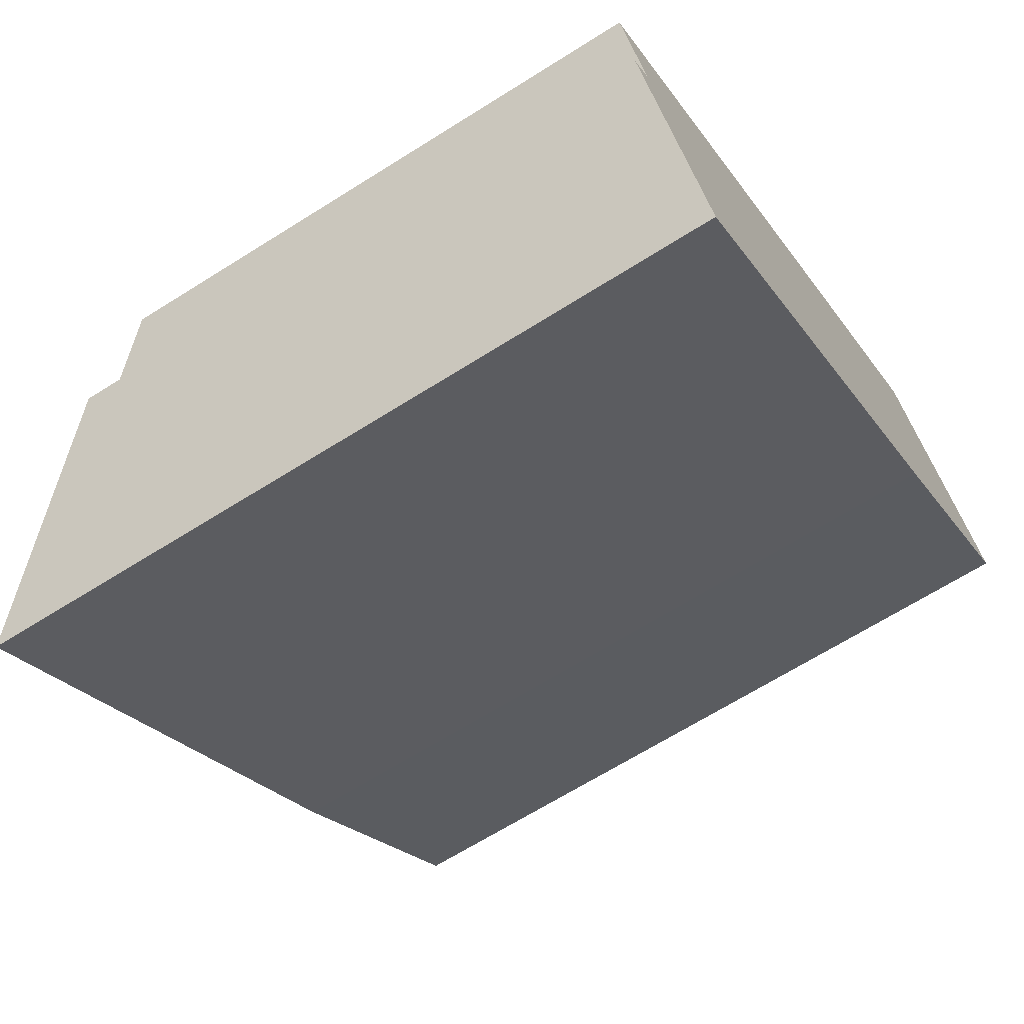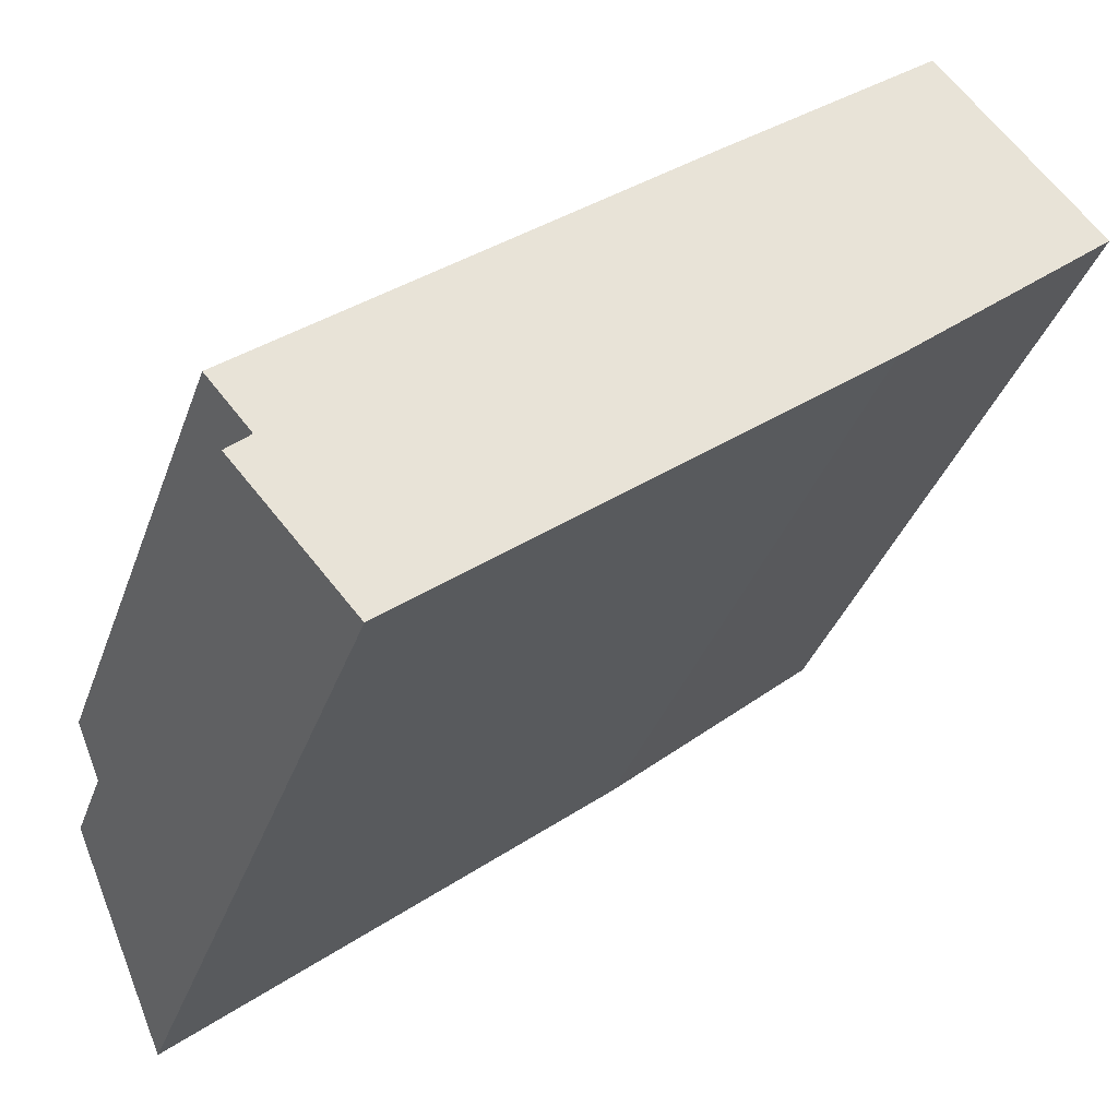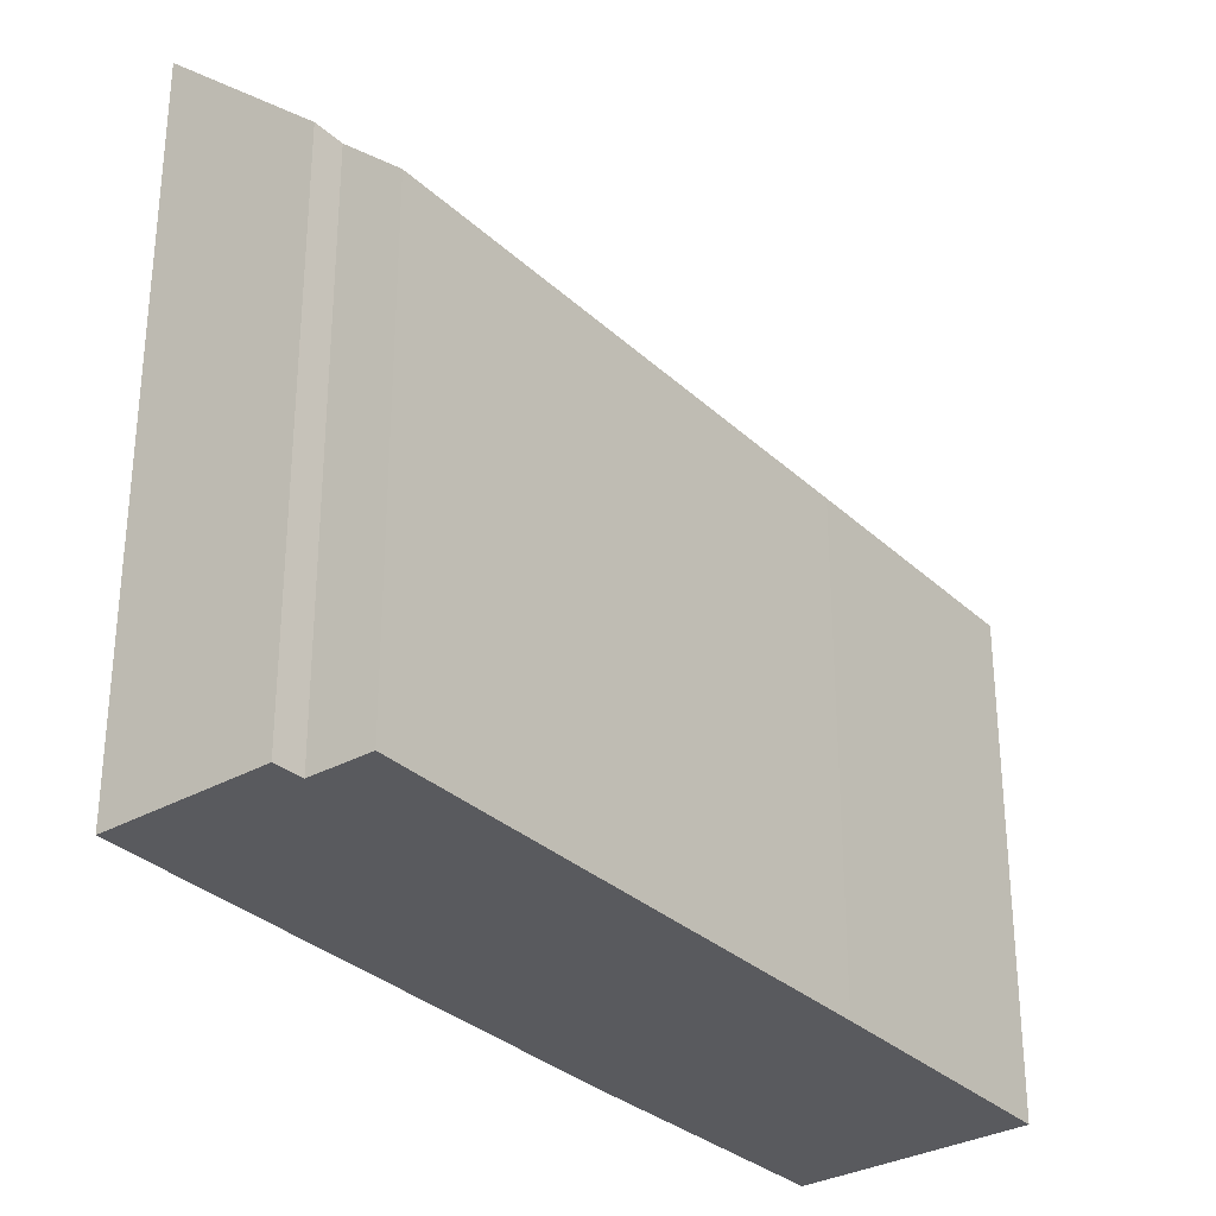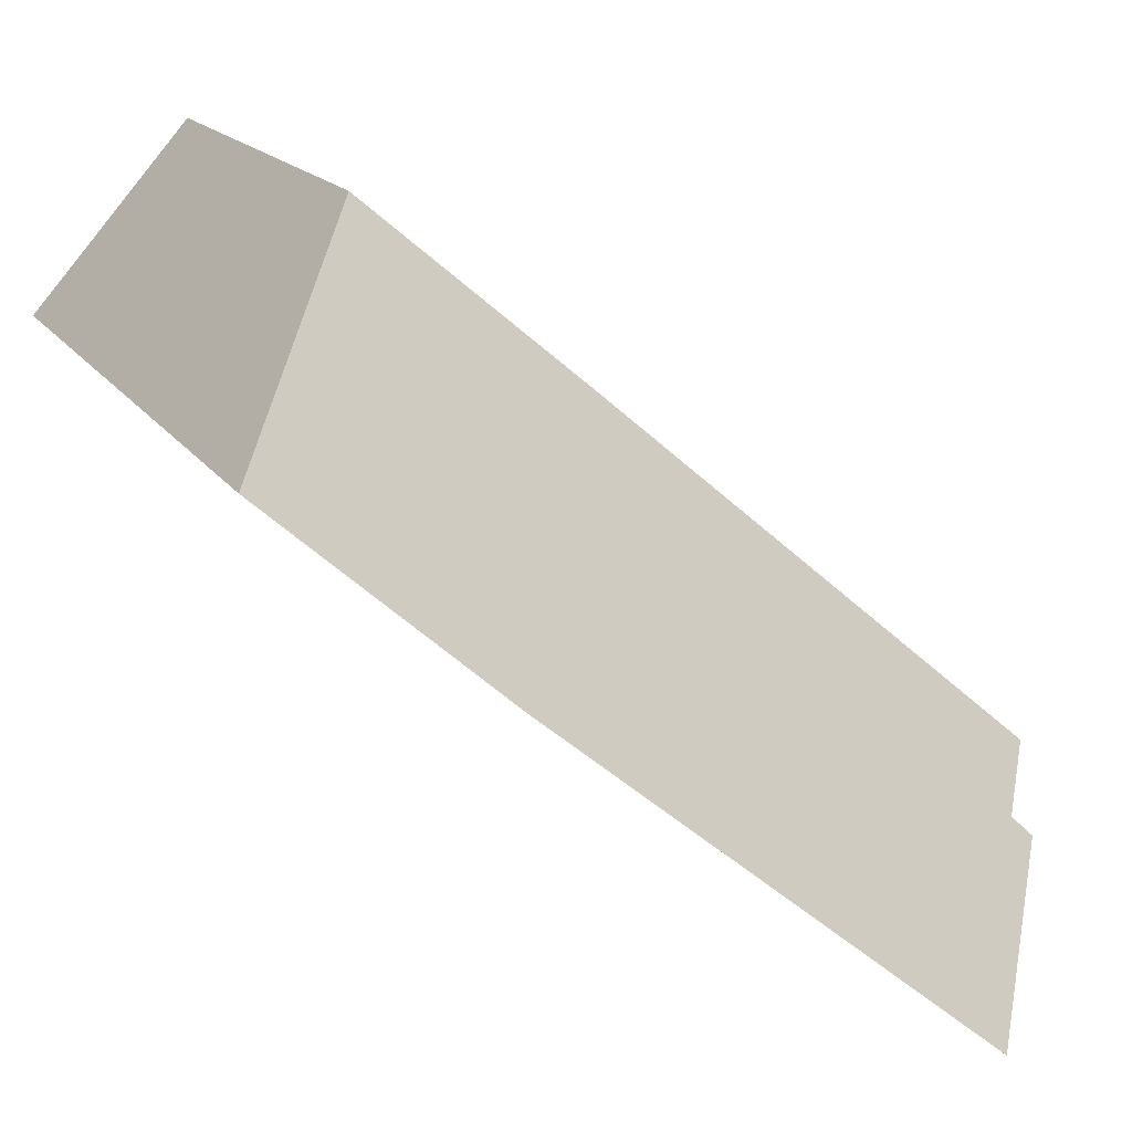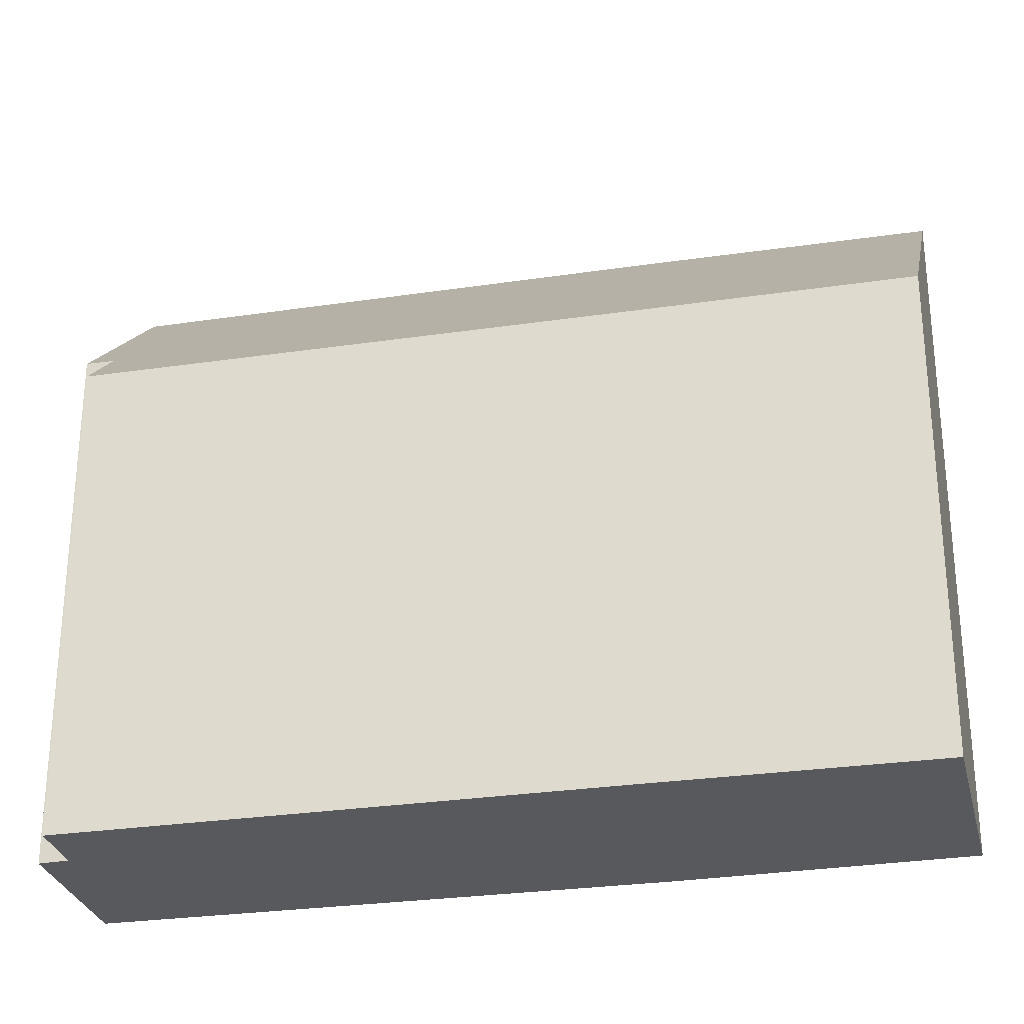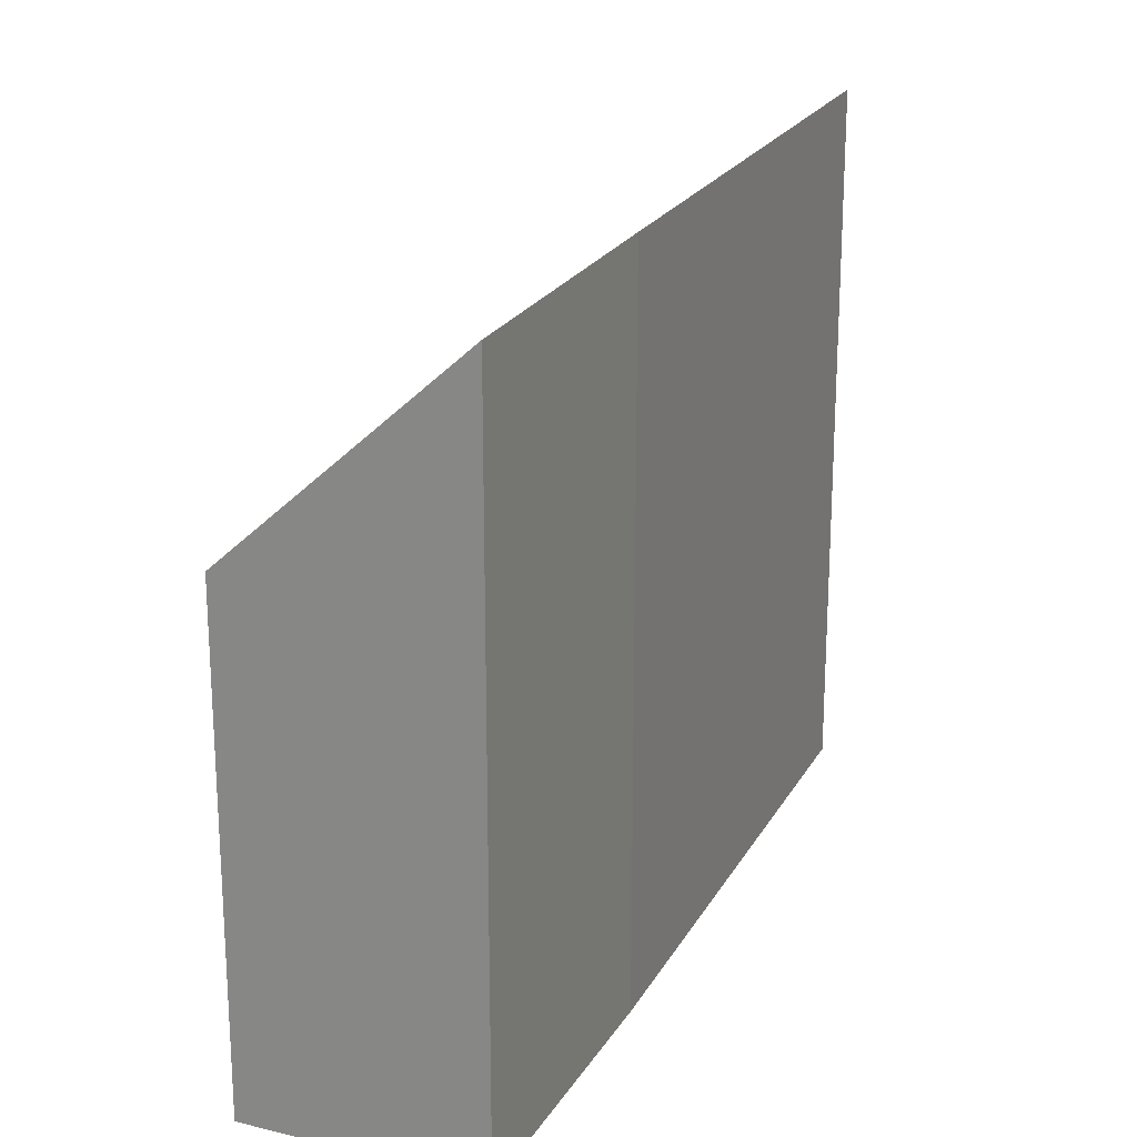
<metadata>
{"format":"obj","ext":"obj","renderer":"f3d","projection":"perspective","resolution":1024,"background":"white","views":[{"elev":-66.7,"azim":-57.7,"up":"+Z"},{"elev":-36.6,"azim":-18.4,"up":"+Z"},{"elev":-31.5,"azim":-92.7,"up":"+Y"},{"elev":16.2,"azim":157.9,"up":"+Z"},{"elev":-29.0,"azim":-28.0,"up":"+Y"},{"elev":22.3,"azim":72.1,"up":"+Y"}]}
</metadata>
<code>
v  13.18 11.84 6.077
v  7.093 8.233 6.089
v  10.59 8.253 9.038
v  9.538 11.92 2.858
v  0 8.263 5.06e-16
v  7.278 11.89 0.967
v  0.695 9.234 -0.808
v  2.199 11.84 -3.285
v  0.329 9.261 -1.159
v  13.18 -3.721e-16 6.077
v  10.59 -5.534e-16 9.038
v  9.538 -1.75e-16 2.858
v  2.199 2.011e-16 -3.285
v  7.278 -5.921e-17 0.967
v  0.329 7.097e-17 -1.159
v  0.695 4.948e-17 -0.808
v  0 0 0
v  7.093 -3.728e-16 6.089
g defaultobject
f 1 2 3
f 2 1 4
f 2 4 5
f 5 4 6
f 5 6 7
f 7 6 8
f 7 8 9
f 3 10 1
f 10 3 11
f 1 12 4
f 12 1 10
f 12 6 4
f 6 12 8
f 8 12 13
f 13 12 14
f 13 9 8
f 9 13 15
f 16 5 7
f 5 16 17
f 15 7 9
f 7 15 16
f 17 2 5
f 2 17 18
f 2 18 3
f 3 18 11
f 14 15 13
f 15 14 16
f 16 14 17
f 17 14 18
f 18 14 12
f 18 12 10
f 18 10 11

</code>
